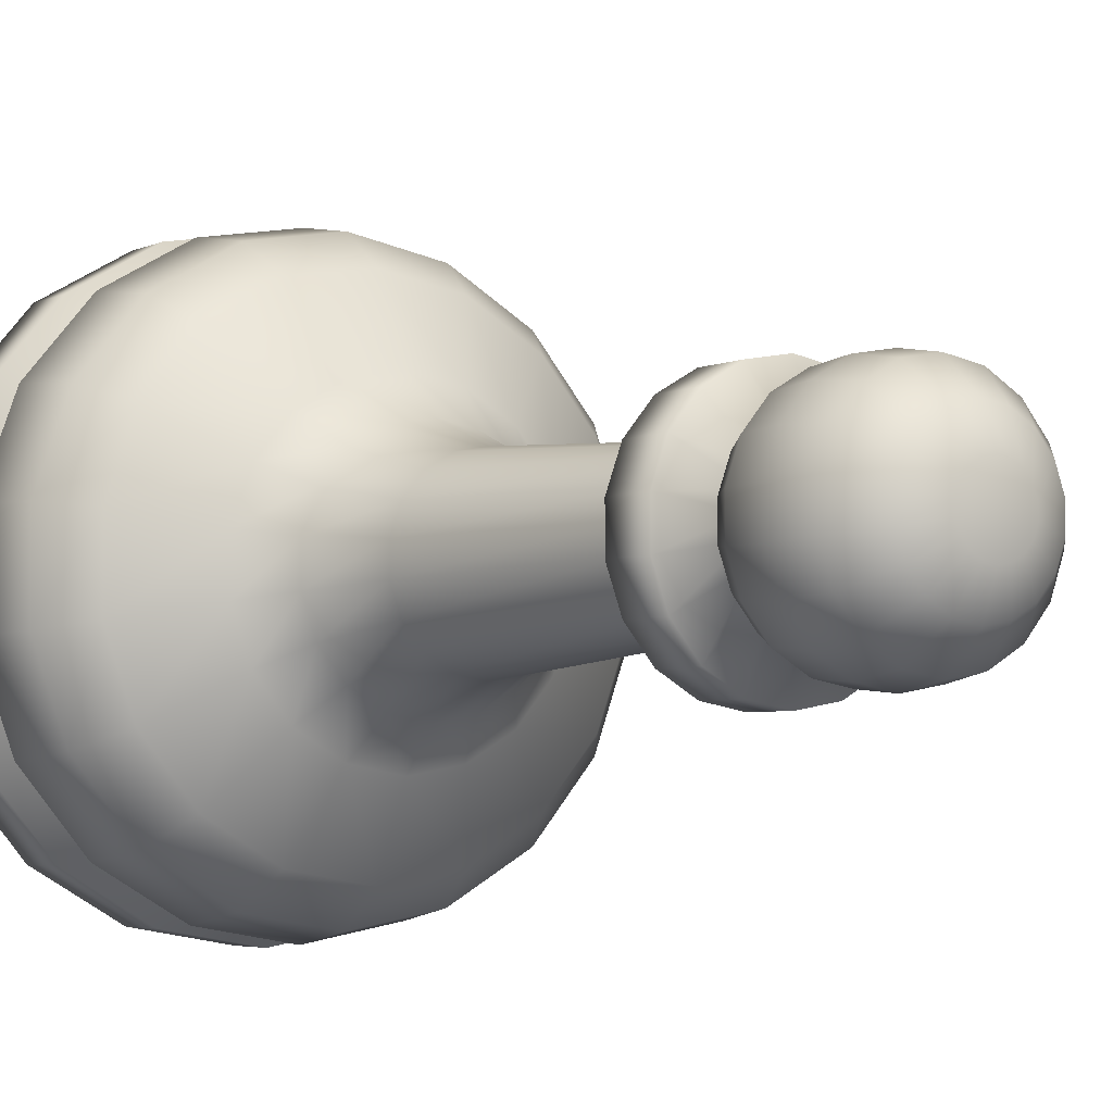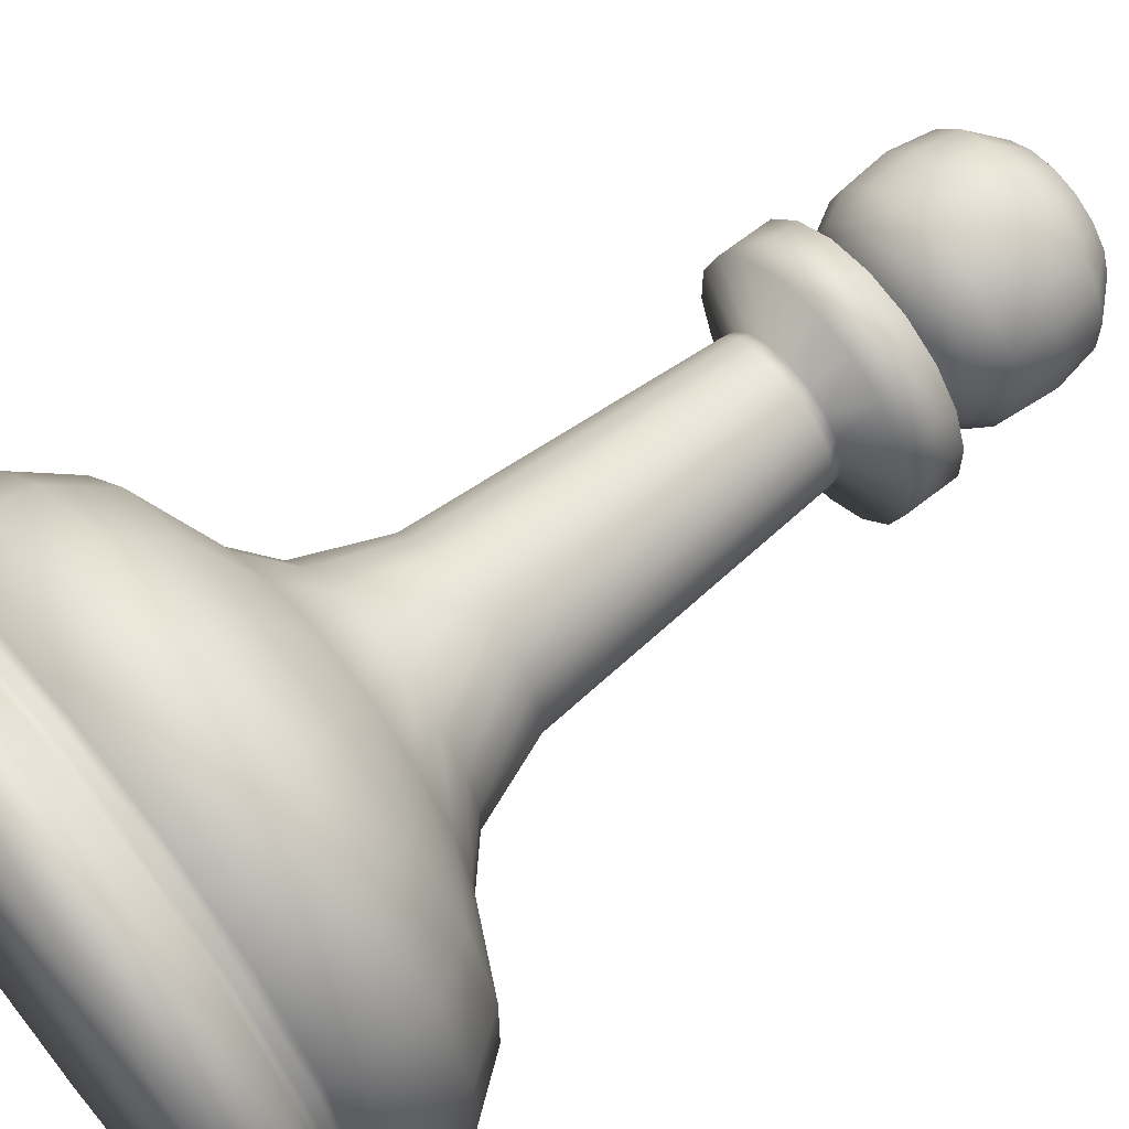
<metadata>
{"format":"obj","ext":"obj","renderer":"f3d","projection":"perspective","resolution":1024,"background":"white","views":[{"elev":-4.2,"azim":145.5,"up":"+Z"},{"elev":64.4,"azim":51.3,"up":"+Z"}]}
</metadata>
<code>
o Circle.001
v -0.6944 0 -0.4009
v -0.6944 0.1469 -0.4009
v -0.5154 0.1469 -0.6142
v -0.5154 0 -0.6142
v 0 0 -0.8018
v 0 0.1469 -0.8018
v 0.2742 0.1469 -0.7534
v 0.2742 0 -0.7534
v 0.5154 -0 0.6142
v 0.5154 0.1469 0.6142
v 0.2742 0.1469 0.7534
v 0.2742 -0 0.7534
v -0.7896 0 -0.1392
v -0.7896 0.1469 -0.1392
v 0.6944 -0 0.4009
v 0.6944 0.1469 0.4009
v -0.7896 -0 0.1392
v -0.7896 0.1469 0.1392
v 0.7896 -0 0.1392
v 0.7896 0.1469 0.1392
v -0.6944 -0 0.4009
v -0.6944 0.1469 0.4009
v 0.7896 0 -0.1392
v 0.7896 0.1469 -0.1392
v -0.5154 -0 0.6142
v -0.5154 0.1469 0.6142
v 0.6944 0 -0.4009
v 0.6944 0.1469 -0.4009
v -0.2742 -0 0.7534
v -0.2742 0.1469 0.7534
v -0.2742 0 -0.7534
v -0.2742 0.1469 -0.7534
v 0.5154 0 -0.6142
v 0.5154 0.1469 -0.6142
v 0 -0 0.8018
v 0 0.1469 0.8018
v 0.6433 0.1851 -0.3714
v 0.7315 0.1851 -0.129
v -0.2541 0.1851 0.698
v -0.4775 0.1851 0.569
v -0.2541 0.1851 -0.698
v 0 0.1851 -0.7428
v 0.4775 0.1851 -0.569
v 0 0.1851 0.7428
v -0.4775 0.1851 -0.569
v 0.2541 0.1851 -0.698
v 0.2541 0.1851 0.698
v -0.6433 0.1851 -0.3714
v 0.4775 0.1851 0.569
v -0.7315 0.1851 -0.129
v 0.6433 0.1851 0.3714
v -0.7315 0.1851 0.129
v 0.7315 0.1851 0.129
v -0.6433 0.1851 0.3714
v 0.4775 0.2275 0.569
v 0.4775 0.2464 0.569
v 0.2541 0.2464 0.698
v 0.2541 0.2275 0.698
v -0.7315 0.2275 -0.129
v -0.7315 0.2464 -0.129
v -0.6433 0.2464 -0.3714
v -0.6433 0.2275 -0.3714
v 0.6433 0.2275 0.3714
v 0.6433 0.2464 0.3714
v -0.7315 0.2275 0.129
v -0.7315 0.2464 0.129
v 0.7315 0.2275 0.129
v 0.7315 0.2464 0.129
v -0.6433 0.2275 0.3714
v -0.6433 0.2464 0.3714
v 0.7315 0.2275 -0.129
v 0.7315 0.2464 -0.129
v -0.4775 0.2275 0.569
v -0.4775 0.2464 0.569
v 0.6433 0.2275 -0.3714
v 0.6433 0.2464 -0.3714
v -0.2541 0.2275 0.698
v -0.2541 0.2464 0.698
v -0.2541 0.2275 -0.698
v -0.2541 0.2464 -0.698
v 0 0.2464 -0.7428
v 0 0.2275 -0.7428
v 0.4775 0.2275 -0.569
v 0.4775 0.2464 -0.569
v 0 0.2275 0.7428
v 0 0.2464 0.7428
v -0.4775 0.2275 -0.569
v -0.4775 0.2464 -0.569
v 0.2541 0.2275 -0.698
v 0.2541 0.2464 -0.698
v 0.6846 0.2916 0.3952
v 0.5081 0.2916 0.6055
v -0.7785 0.2916 0.1373
v -0.7785 0.2916 -0.1373
v 0.7785 0.2916 0.1373
v -0.6846 0.2916 0.3952
v 0.7785 0.2916 -0.1373
v -0.5081 0.2916 0.6055
v 0.6846 0.2916 -0.3952
v -0.2704 0.2916 0.7428
v -0.2704 0.2916 -0.7428
v 0 0.2916 -0.7905
v 0.5081 0.2916 -0.6055
v 0 0.2916 0.7905
v -0.5081 0.2916 -0.6055
v 0.2704 0.2916 -0.7428
v 0.2704 0.2916 0.7428
v -0.6846 0.2916 -0.3952
v 0.7442 0.4795 0.1312
v 0.6545 0.4795 0.3779
v -0.6545 0.4795 0.3779
v -0.7442 0.4795 0.1312
v 0.7442 0.4795 -0.1312
v -0.4858 0.4795 0.5789
v 0.6545 0.4795 -0.3779
v -0.2585 0.4795 0.7102
v -0.2585 0.4795 -0.7102
v 0 0.4795 -0.7557
v 0.4858 0.4795 -0.5789
v 0 0.4795 0.7557
v -0.4858 0.4795 -0.5789
v 0.2585 0.4795 -0.7102
v 0.2585 0.4795 0.7102
v -0.6545 0.4795 -0.3779
v 0.4858 0.4795 0.5789
v -0.7442 0.4795 -0.1312
v 0 0.204 -0.7428
v 0.2541 0.204 -0.698
v -0.6433 0.204 -0.3714
v -0.4775 0.204 -0.569
v 0.2541 0.204 0.698
v 0 0.204 0.7428
v 0.4775 0.204 -0.569
v -0.2541 0.204 -0.698
v -0.2541 0.204 0.698
v 0.6433 0.204 -0.3714
v -0.4775 0.204 0.569
v 0.7315 0.204 -0.129
v -0.6433 0.204 0.3714
v 0.7315 0.204 0.129
v -0.7315 0.204 0.129
v 0.6433 0.204 0.3714
v -0.7315 0.204 -0.129
v 0.4775 0.204 0.569
v 0.4224 0.6112 -0.5034
v 0.5691 0.6112 -0.3286
v 0 0.6112 0.6572
v -0.2248 0.6112 0.6175
v -0.4224 0.6112 -0.5034
v -0.2248 0.6112 -0.6175
v 0.2248 0.6112 -0.6175
v 0.2248 0.6112 0.6175
v -0.5691 0.6112 -0.3286
v 0 0.6112 -0.6572
v 0.4224 0.6112 0.5034
v -0.6472 0.6112 -0.1141
v 0.5691 0.6112 0.3286
v -0.6472 0.6112 0.1141
v 0.6472 0.6112 0.1141
v -0.5691 0.6112 0.3286
v 0.6472 0.6112 -0.1141
v -0.4224 0.6112 0.5034
v 0.369 0.7285 0.2131
v 0.2739 0.7285 0.3264
v -0.4197 0.7285 0.074
v -0.4197 0.7285 -0.074
v 0.4197 0.7285 0.074
v -0.369 0.7285 0.2131
v 0.4197 0.7285 -0.074
v -0.2739 0.7285 0.3264
v 0.369 0.7285 -0.2131
v -0.1457 0.7285 0.4004
v -0.1457 0.7285 -0.4004
v 0 0.7285 -0.4261
v 0.2739 0.7285 -0.3264
v 0 0.7285 0.4261
v -0.2739 0.7285 -0.3264
v 0.1457 0.7285 -0.4004
v 0.1457 0.7285 0.4004
v -0.369 0.7285 -0.2131
v 0.3133 0.8288 0.05524
v 0.2755 0.8288 0.1591
v -0.2755 0.8288 0.1591
v -0.3133 0.8288 0.05524
v 0.3133 0.8288 -0.05524
v -0.2045 0.8288 0.2437
v 0.2755 0.8288 -0.1591
v -0.1088 0.8288 0.2989
v -0.1088 0.8288 -0.2989
v 0 0.8288 -0.3181
v 0.2045 0.8288 -0.2437
v 0 0.8288 0.3181
v -0.2045 0.8288 -0.2437
v 0.1088 0.8288 -0.2989
v 0.1088 0.8288 0.2989
v -0.2755 0.8288 -0.1591
v 0.2045 0.8288 0.2437
v -0.3133 0.8288 -0.05524
v 0.2347 1.04 -0.04139
v 0.2347 1.04 0.04139
v -0.1532 1.04 0.1826
v -0.2064 1.04 0.1192
v 0.2064 1.04 -0.1192
v -0.08152 1.04 0.224
v -0.08152 1.04 -0.224
v 0 1.04 -0.2384
v 0.1532 1.04 -0.1826
v 0 1.04 0.2384
v -0.1532 1.04 -0.1826
v 0.08152 1.04 -0.224
v 0.08152 1.04 0.224
v -0.2064 1.04 -0.1192
v 0.1532 1.04 0.1826
v -0.2347 1.04 -0.04139
v 0.2064 1.04 0.1192
v -0.2347 1.04 0.04139
v 0.1586 1.805 0.09155
v 0.1533 1.834 0.08852
v 0.1138 1.834 0.1356
v 0.1177 1.805 0.1403
v -0.1803 1.805 0.03179
v -0.1744 1.834 0.03074
v -0.1744 1.834 -0.03074
v -0.1803 1.805 -0.03179
v 0.1803 1.805 0.03179
v 0.1744 1.834 0.03074
v -0.1586 1.805 0.09155
v -0.1533 1.834 0.08852
v 0.1803 1.805 -0.03179
v 0.1744 1.834 -0.03074
v -0.1177 1.805 0.1403
v -0.1138 1.834 0.1356
v 0.1586 1.805 -0.09155
v 0.1533 1.834 -0.08852
v -0.06262 1.805 0.1721
v -0.06055 1.834 0.1664
v -0.06262 1.805 -0.1721
v -0.06055 1.834 -0.1664
v 0 1.834 -0.177
v 0 1.805 -0.1831
v 0.1177 1.805 -0.1403
v 0.1138 1.834 -0.1356
v 0 1.805 0.1831
v 0 1.834 0.177
v -0.1177 1.805 -0.1403
v -0.1138 1.834 -0.1356
v 0.06262 1.805 -0.1721
v 0.06055 1.834 -0.1664
v 0.06262 1.805 0.1721
v 0.06055 1.834 0.1664
v -0.1586 1.805 -0.09155
v -0.1533 1.834 -0.08852
v -0.3138 1.888 -0.05533
v -0.276 1.888 -0.1593
v 0.276 1.888 0.1593
v 0.2048 1.888 0.2441
v -0.3138 1.888 0.05533
v 0.3138 1.888 0.05533
v -0.276 1.888 0.1593
v 0.3138 1.888 -0.05533
v -0.2048 1.888 0.2441
v 0.276 1.888 -0.1593
v -0.109 1.888 0.2994
v -0.109 1.888 -0.2994
v 0 1.888 -0.3186
v 0.2048 1.888 -0.2441
v 0 1.888 0.3186
v -0.2048 1.888 -0.2441
v 0.109 1.888 -0.2994
v 0.109 1.888 0.2994
v -0.3138 2.025 0.05533
v -0.3138 2.025 -0.05533
v 0.3138 2.025 0.05533
v 0.276 2.025 0.1593
v -0.276 2.025 0.1593
v 0.3138 2.025 -0.05533
v -0.2048 2.025 0.2441
v 0.276 2.025 -0.1593
v -0.109 2.025 0.2994
v -0.109 2.025 -0.2994
v 0 2.025 -0.3186
v 0.2048 2.025 -0.2441
v 0 2.025 0.3186
v -0.2048 2.025 -0.2441
v 0.109 2.025 -0.2994
v 0.109 2.025 0.2994
v -0.276 2.025 -0.1593
v 0.2048 2.025 0.2441
v 0.08543 2.058 -0.1018
v 0.1151 2.058 -0.06646
v 0 2.058 0.1329
v -0.04546 2.058 0.1249
v -0.08543 2.058 -0.1018
v -0.04546 2.058 -0.1249
v 0.04546 2.058 -0.1249
v 0.04546 2.058 0.1249
v -0.1151 2.058 -0.06646
v 0 2.058 -0.1329
v 0.08543 2.058 0.1018
v -0.1309 2.058 -0.02308
v 0.1151 2.058 0.06646
v -0.1309 2.058 0.02308
v 0.1309 2.058 0.02308
v -0.1151 2.058 0.06646
v 0.1309 2.058 -0.02308
v -0.08543 2.058 0.1018
v 0.1244 2.077 0.1482
v 0.06619 2.077 0.1819
v -0.1906 2.077 -0.03361
v -0.1676 2.077 -0.09676
v 0.1676 2.077 0.09676
v -0.1906 2.077 0.03361
v 0.1906 2.077 0.03361
v -0.1676 2.077 0.09676
v 0.1906 2.077 -0.03361
v -0.1244 2.077 0.1482
v 0.1676 2.077 -0.09676
v -0.06619 2.077 0.1819
v -0.06619 2.077 -0.1819
v 0 2.077 -0.1935
v 0.1244 2.077 -0.1482
v 0 2.077 0.1935
v -0.1244 2.077 -0.1482
v 0.06619 2.077 -0.1819
v 0.2122 2.12 0.1225
v 0.1575 2.12 0.1877
v -0.2413 2.12 0.04254
v -0.2413 2.12 -0.04254
v 0.2413 2.12 0.04254
v -0.2122 2.12 0.1225
v 0.2413 2.12 -0.04254
v -0.1575 2.12 0.1877
v 0.2122 2.12 -0.1225
v -0.08379 2.12 0.2302
v -0.08379 2.12 -0.2302
v 0 2.12 -0.245
v 0.1575 2.12 -0.1877
v 0 2.12 0.245
v -0.1575 2.12 -0.1877
v 0.08379 2.12 -0.2302
v 0.08379 2.12 0.2302
v -0.2122 2.12 -0.1225
v 0.2811 2.193 0.04957
v 0.2472 2.193 0.1427
v -0.2472 2.193 0.1427
v -0.2811 2.193 0.04957
v 0.2811 2.193 -0.04957
v -0.1835 2.193 0.2187
v 0.2472 2.193 -0.1427
v -0.09763 2.193 0.2682
v -0.09763 2.193 -0.2682
v 0 2.193 -0.2855
v 0.1835 2.193 -0.2187
v 0 2.193 0.2855
v -0.1835 2.193 -0.2187
v 0.09763 2.193 -0.2682
v 0.09763 2.193 0.2682
v -0.2472 2.193 -0.1427
v 0.1835 2.193 0.2187
v -0.2811 2.193 -0.04957
v 0.2918 2.311 -0.05145
v 0.2918 2.311 0.05145
v -0.1904 2.311 0.227
v -0.2566 2.311 0.1481
v 0.2566 2.311 -0.1481
v -0.1013 2.311 0.2784
v -0.1013 2.311 -0.2784
v 0 2.311 -0.2963
v 0.1904 2.311 -0.227
v 0 2.311 0.2963
v -0.1904 2.311 -0.227
v 0.1013 2.311 -0.2784
v 0.1013 2.311 0.2784
v -0.2566 2.311 -0.1481
v 0.1904 2.311 0.227
v -0.2918 2.311 -0.05145
v 0.2566 2.311 0.1481
v -0.2918 2.311 0.05145
v -0.09437 2.429 -0.2593
v 0 2.429 -0.2759
v 0.1774 2.429 -0.2114
v 0.239 2.429 -0.138
v 0 2.429 0.2759
v -0.09437 2.429 0.2593
v -0.1774 2.429 -0.2114
v 0.09437 2.429 -0.2593
v 0.09437 2.429 0.2593
v -0.2389 2.429 -0.138
v 0.1774 2.429 0.2114
v -0.2717 2.429 -0.04791
v 0.239 2.429 0.138
v -0.2717 2.429 0.04791
v 0.2717 2.429 0.04791
v -0.2389 2.429 0.138
v 0.2717 2.429 -0.04791
v -0.1774 2.429 0.2114
v -0.1225 2.523 -0.146
v -0.0652 2.523 -0.1791
v 0.0652 2.523 -0.1791
v 0.1225 2.523 -0.146
v 0.0652 2.523 0.1791
v 0 2.523 0.1906
v -0.1651 2.523 -0.09531
v 0 2.523 -0.1906
v 0.1225 2.523 0.146
v -0.1877 2.523 -0.0331
v 0.1651 2.523 0.09531
v -0.1877 2.523 0.0331
v 0.1877 2.523 0.0331
v -0.1651 2.523 0.09531
v 0.1877 2.523 -0.0331
v -0.1225 2.523 0.146
v 0.1651 2.523 -0.09531
v -0.0652 2.523 0.1791
v -0.07957 2.563 -0.04594
v -0.05906 2.563 -0.07039
v 0 2.563 -0.09188
v 0.03143 2.563 -0.08634
v 0.05906 2.563 0.07039
v 0.03143 2.563 0.08634
v -0.09049 2.563 -0.01596
v 0.07957 2.563 0.04594
v -0.09049 2.563 0.01596
v 0.09049 2.563 0.01596
v -0.07957 2.563 0.04594
v 0.09049 2.563 -0.01596
v -0.05906 2.563 0.07039
v 0.07957 2.563 -0.04594
v -0.03143 2.563 0.08634
v -0.03143 2.563 -0.08634
v 0.05906 2.563 -0.07039
v 0 2.563 0.09188
f 1 2 3 4
f 5 6 7 8
f 9 10 11 12
f 13 14 2 1
f 15 16 10 9
f 17 18 14 13
f 19 20 16 15
f 21 22 18 17
f 23 24 20 19
f 25 26 22 21
f 27 28 24 23
f 29 30 26 25
f 31 32 6 5
f 33 34 28 27
f 35 36 30 29
f 4 3 32 31
f 8 7 34 33
f 12 11 36 35
f 28 37 38 24
f 30 39 40 26
f 32 41 42 6
f 34 43 37 28
f 36 44 39 30
f 3 45 41 32
f 7 46 43 34
f 11 47 44 36
f 2 48 45 3
f 6 42 46 7
f 10 49 47 11
f 14 50 48 2
f 16 51 49 10
f 18 52 50 14
f 20 53 51 16
f 22 54 52 18
f 24 38 53 20
f 26 40 54 22
f 31 5 8 33 27 23 19 15 9 12 35 29 25 21 17 13 1 4
f 55 56 57 58
f 59 60 61 62
f 63 64 56 55
f 65 66 60 59
f 67 68 64 63
f 69 70 66 65
f 71 72 68 67
f 73 74 70 69
f 75 76 72 71
f 77 78 74 73
f 79 80 81 82
f 83 84 76 75
f 85 86 78 77
f 87 88 80 79
f 89 90 84 83
f 58 57 86 85
f 62 61 88 87
f 82 81 90 89
f 64 91 92 56
f 66 93 94 60
f 68 95 91 64
f 70 96 93 66
f 72 97 95 68
f 74 98 96 70
f 76 99 97 72
f 78 100 98 74
f 80 101 102 81
f 84 103 99 76
f 86 104 100 78
f 88 105 101 80
f 90 106 103 84
f 57 107 104 86
f 61 108 105 88
f 81 102 106 90
f 56 92 107 57
f 60 94 108 61
f 95 109 110 91
f 96 111 112 93
f 97 113 109 95
f 98 114 111 96
f 99 115 113 97
f 100 116 114 98
f 101 117 118 102
f 103 119 115 99
f 104 120 116 100
f 105 121 117 101
f 106 122 119 103
f 107 123 120 104
f 108 124 121 105
f 102 118 122 106
f 92 125 123 107
f 94 126 124 108
f 91 110 125 92
f 93 112 126 94
f 42 127 128 46
f 48 129 130 45
f 47 131 132 44
f 46 128 133 43
f 45 130 134 41
f 44 132 135 39
f 43 133 136 37
f 41 134 127 42
f 39 135 137 40
f 37 136 138 38
f 40 137 139 54
f 38 138 140 53
f 54 139 141 52
f 53 140 142 51
f 52 141 143 50
f 51 142 144 49
f 50 143 129 48
f 49 144 131 47
f 127 82 89 128
f 129 62 87 130
f 131 58 85 132
f 128 89 83 133
f 130 87 79 134
f 132 85 77 135
f 133 83 75 136
f 134 79 82 127
f 135 77 73 137
f 136 75 71 138
f 137 73 69 139
f 138 71 67 140
f 139 69 65 141
f 140 67 63 142
f 141 65 59 143
f 142 63 55 144
f 143 59 62 129
f 144 55 58 131
f 119 145 146 115
f 120 147 148 116
f 121 149 150 117
f 122 151 145 119
f 123 152 147 120
f 124 153 149 121
f 118 154 151 122
f 125 155 152 123
f 126 156 153 124
f 110 157 155 125
f 112 158 156 126
f 109 159 157 110
f 111 160 158 112
f 113 161 159 109
f 114 162 160 111
f 115 146 161 113
f 116 148 162 114
f 117 150 154 118
f 157 163 164 155
f 158 165 166 156
f 159 167 163 157
f 160 168 165 158
f 161 169 167 159
f 162 170 168 160
f 146 171 169 161
f 148 172 170 162
f 150 173 174 154
f 145 175 171 146
f 147 176 172 148
f 149 177 173 150
f 151 178 175 145
f 152 179 176 147
f 153 180 177 149
f 154 174 178 151
f 155 164 179 152
f 156 166 180 153
f 167 181 182 163
f 168 183 184 165
f 169 185 181 167
f 170 186 183 168
f 171 187 185 169
f 172 188 186 170
f 173 189 190 174
f 175 191 187 171
f 176 192 188 172
f 177 193 189 173
f 178 194 191 175
f 179 195 192 176
f 180 196 193 177
f 174 190 194 178
f 164 197 195 179
f 166 198 196 180
f 163 182 197 164
f 165 184 198 166
f 185 199 200 181
f 186 201 202 183
f 187 203 199 185
f 188 204 201 186
f 189 205 206 190
f 191 207 203 187
f 192 208 204 188
f 193 209 205 189
f 194 210 207 191
f 195 211 208 192
f 196 212 209 193
f 190 206 210 194
f 197 213 211 195
f 198 214 212 196
f 182 215 213 197
f 184 216 214 198
f 181 200 215 182
f 183 202 216 184
f 217 218 219 220
f 221 222 223 224
f 225 226 218 217
f 227 228 222 221
f 229 230 226 225
f 231 232 228 227
f 233 234 230 229
f 235 236 232 231
f 237 238 239 240
f 241 242 234 233
f 243 244 236 235
f 245 246 238 237
f 247 248 242 241
f 249 250 244 243
f 251 252 246 245
f 240 239 248 247
f 220 219 250 249
f 224 223 252 251
f 223 253 254 252
f 218 255 256 219
f 222 257 253 223
f 226 258 255 218
f 228 259 257 222
f 230 260 258 226
f 232 261 259 228
f 234 262 260 230
f 236 263 261 232
f 238 264 265 239
f 242 266 262 234
f 244 267 263 236
f 246 268 264 238
f 248 269 266 242
f 250 270 267 244
f 252 254 268 246
f 239 265 269 248
f 219 256 270 250
f 257 271 272 253
f 258 273 274 255
f 259 275 271 257
f 260 276 273 258
f 261 277 275 259
f 262 278 276 260
f 263 279 277 261
f 264 280 281 265
f 266 282 278 262
f 267 283 279 263
f 268 284 280 264
f 269 285 282 266
f 270 286 283 267
f 254 287 284 268
f 265 281 285 269
f 256 288 286 270
f 253 272 287 254
f 255 274 288 256
f 214 224 251 212
f 213 220 249 211
f 206 240 247 210
f 212 251 245 209
f 211 249 243 208
f 210 247 241 207
f 209 245 237 205
f 208 243 235 204
f 207 241 233 203
f 205 237 240 206
f 204 235 231 201
f 203 233 229 199
f 201 231 227 202
f 199 229 225 200
f 202 227 221 216
f 200 225 217 215
f 216 221 224 214
f 215 217 220 213
f 282 289 290 278
f 283 291 292 279
f 284 293 294 280
f 285 295 289 282
f 286 296 291 283
f 287 297 293 284
f 281 298 295 285
f 288 299 296 286
f 272 300 297 287
f 274 301 299 288
f 271 302 300 272
f 273 303 301 274
f 275 304 302 271
f 276 305 303 273
f 277 306 304 275
f 278 290 305 276
f 279 292 306 277
f 280 294 298 281
f 299 307 308 296
f 300 309 310 297
f 301 311 307 299
f 302 312 309 300
f 303 313 311 301
f 304 314 312 302
f 305 315 313 303
f 306 316 314 304
f 290 317 315 305
f 292 318 316 306
f 294 319 320 298
f 289 321 317 290
f 291 322 318 292
f 293 323 319 294
f 295 324 321 289
f 296 308 322 291
f 297 310 323 293
f 298 320 324 295
f 311 325 326 307
f 312 327 328 309
f 313 329 325 311
f 314 330 327 312
f 315 331 329 313
f 316 332 330 314
f 317 333 331 315
f 318 334 332 316
f 319 335 336 320
f 321 337 333 317
f 322 338 334 318
f 323 339 335 319
f 324 340 337 321
f 308 341 338 322
f 310 342 339 323
f 320 336 340 324
f 307 326 341 308
f 309 328 342 310
f 329 343 344 325
f 330 345 346 327
f 331 347 343 329
f 332 348 345 330
f 333 349 347 331
f 334 350 348 332
f 335 351 352 336
f 337 353 349 333
f 338 354 350 334
f 339 355 351 335
f 340 356 353 337
f 341 357 354 338
f 342 358 355 339
f 336 352 356 340
f 326 359 357 341
f 328 360 358 342
f 325 344 359 326
f 327 346 360 328
f 347 361 362 343
f 348 363 364 345
f 349 365 361 347
f 350 366 363 348
f 351 367 368 352
f 353 369 365 349
f 354 370 366 350
f 355 371 367 351
f 356 372 369 353
f 357 373 370 354
f 358 374 371 355
f 352 368 372 356
f 359 375 373 357
f 360 376 374 358
f 344 377 375 359
f 346 378 376 360
f 343 362 377 344
f 345 364 378 346
f 367 379 380 368
f 369 381 382 365
f 370 383 384 366
f 371 385 379 367
f 372 386 381 369
f 373 387 383 370
f 374 388 385 371
f 368 380 386 372
f 375 389 387 373
f 376 390 388 374
f 377 391 389 375
f 378 392 390 376
f 362 393 391 377
f 364 394 392 378
f 361 395 393 362
f 363 396 394 364
f 365 382 395 361
f 366 384 396 363
f 385 397 398 379
f 386 399 400 381
f 387 401 402 383
f 388 403 397 385
f 380 404 399 386
f 389 405 401 387
f 390 406 403 388
f 391 407 405 389
f 392 408 406 390
f 393 409 407 391
f 394 410 408 392
f 395 411 409 393
f 396 412 410 394
f 382 413 411 395
f 384 414 412 396
f 379 398 404 380
f 381 400 413 382
f 383 402 414 384
f 403 415 416 397
f 404 417 418 399
f 405 419 420 401
f 406 421 415 403
f 407 422 419 405
f 408 423 421 406
f 409 424 422 407
f 410 425 423 408
f 411 426 424 409
f 412 427 425 410
f 413 428 426 411
f 414 429 427 412
f 398 430 417 404
f 400 431 428 413
f 402 432 429 414
f 397 416 430 398
f 399 418 431 400
f 401 420 432 402
f 430 416 415 421 423 425 427 429 432 420 419 422 424 426 428 431 418 417

</code>
